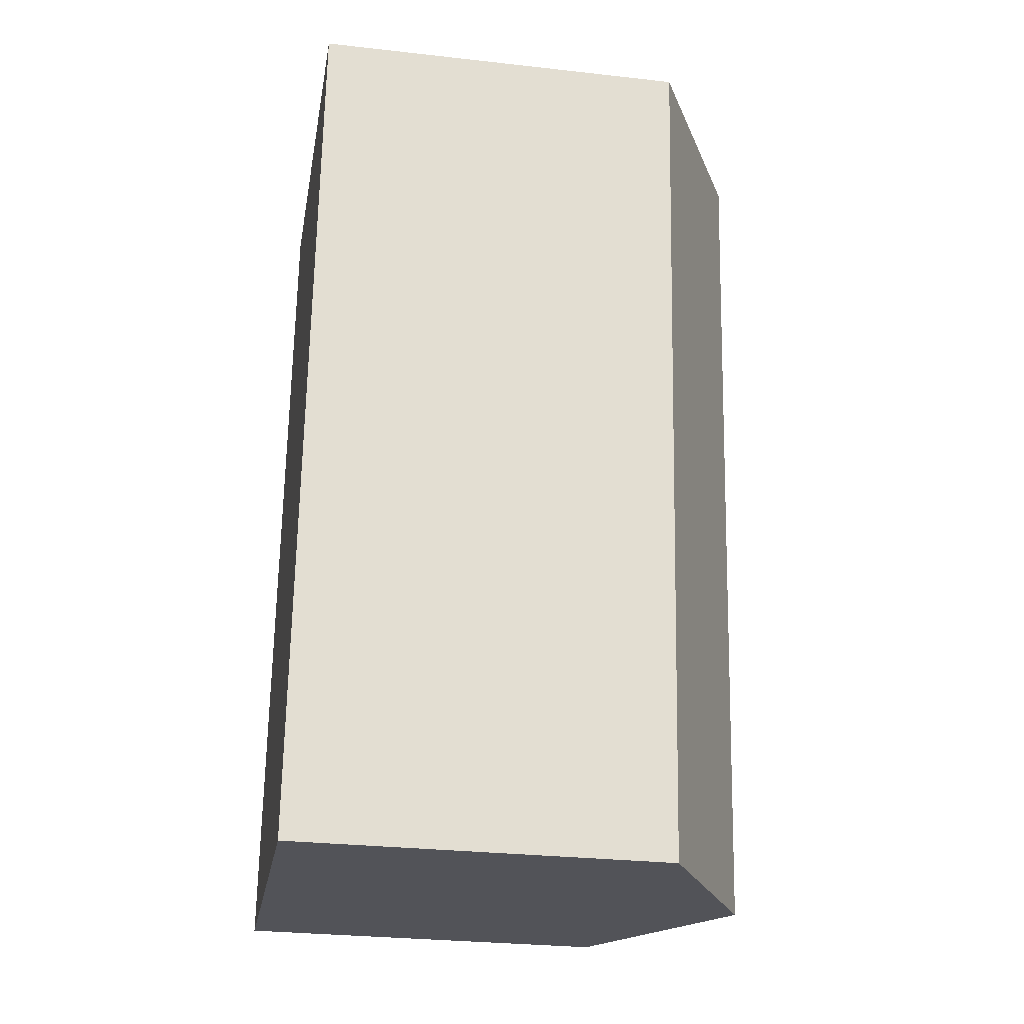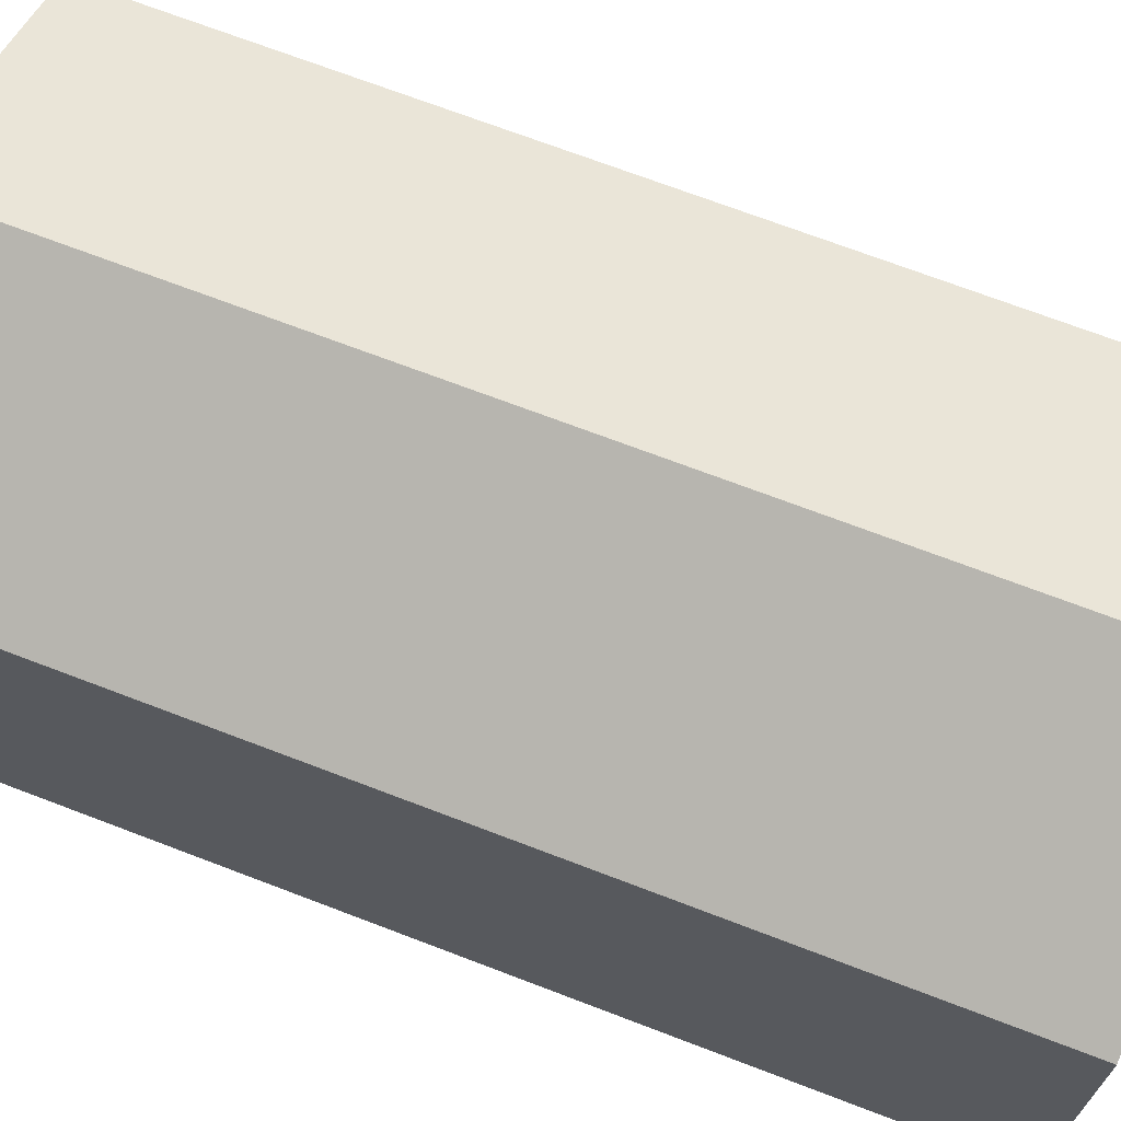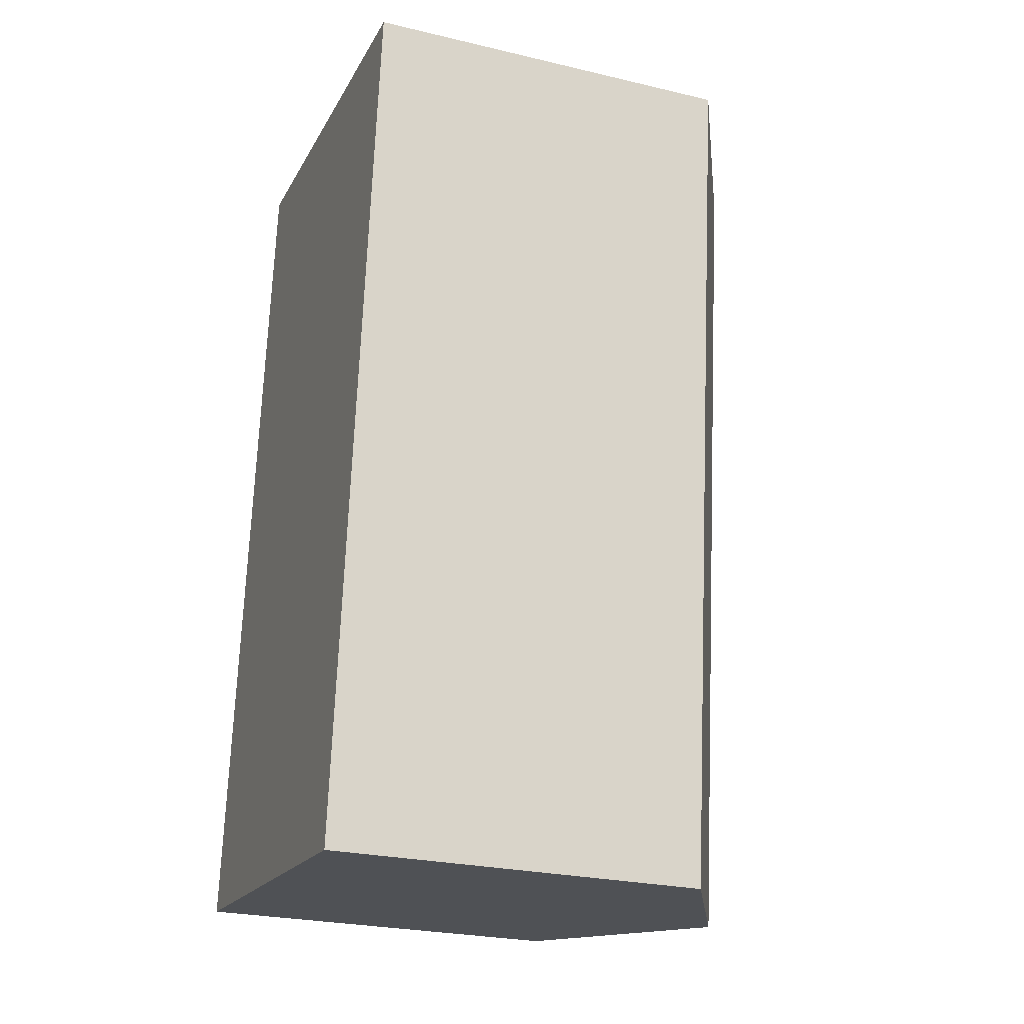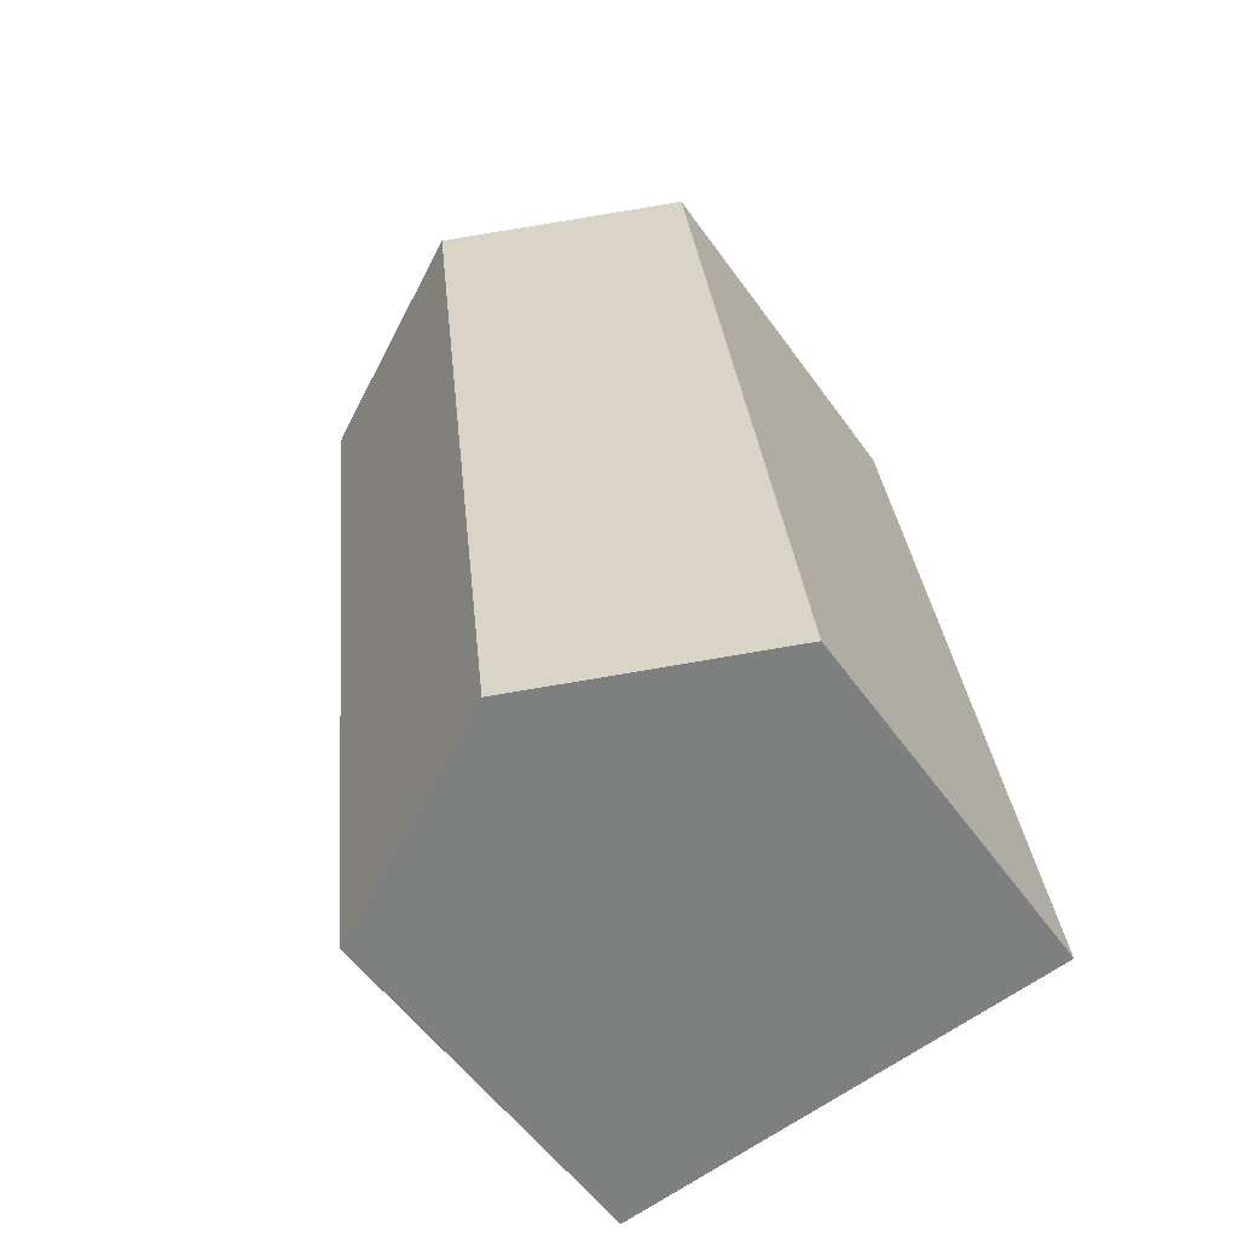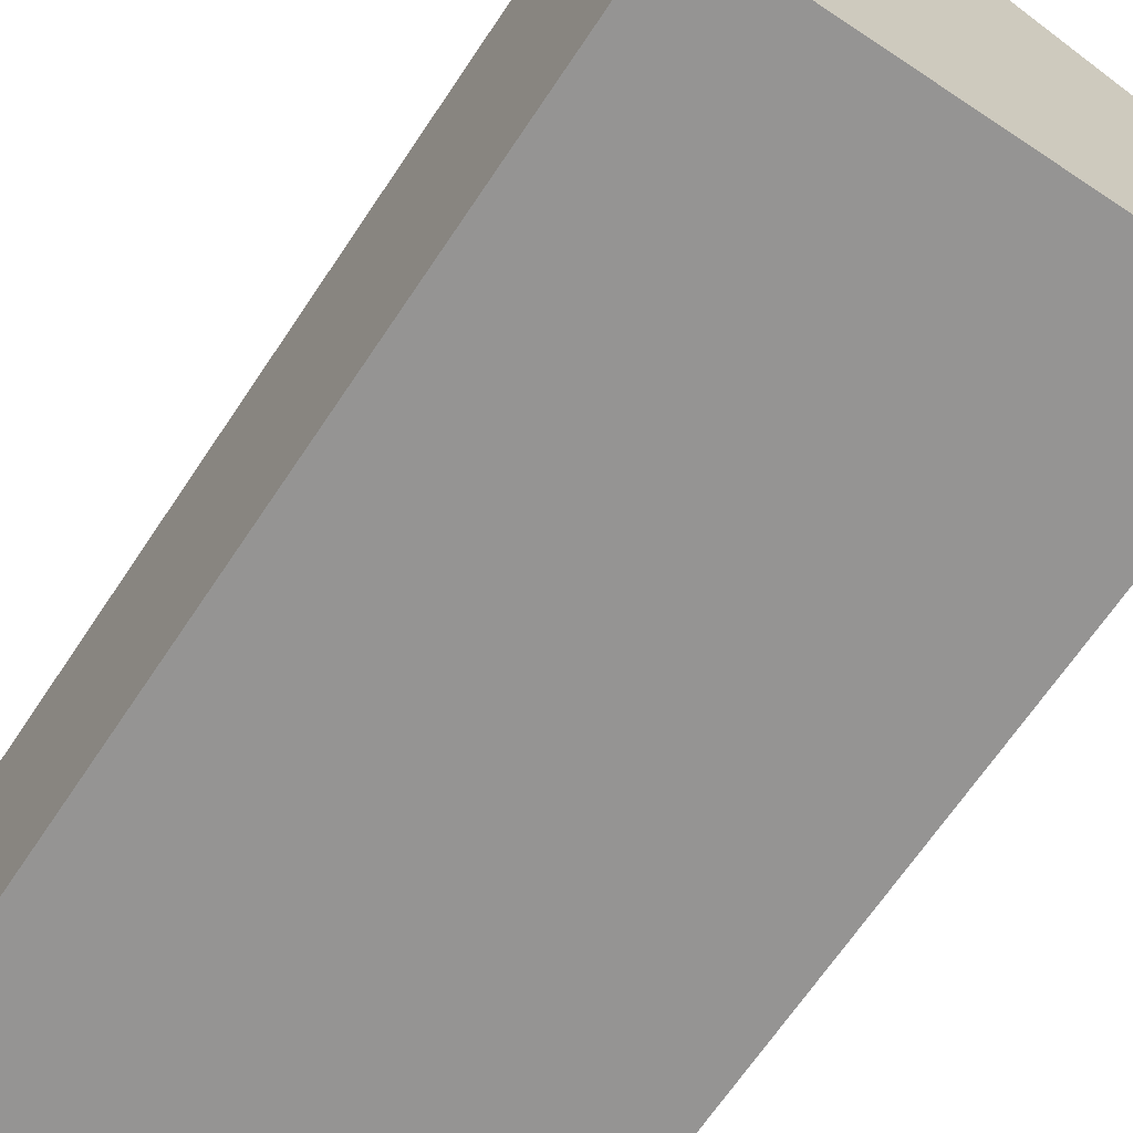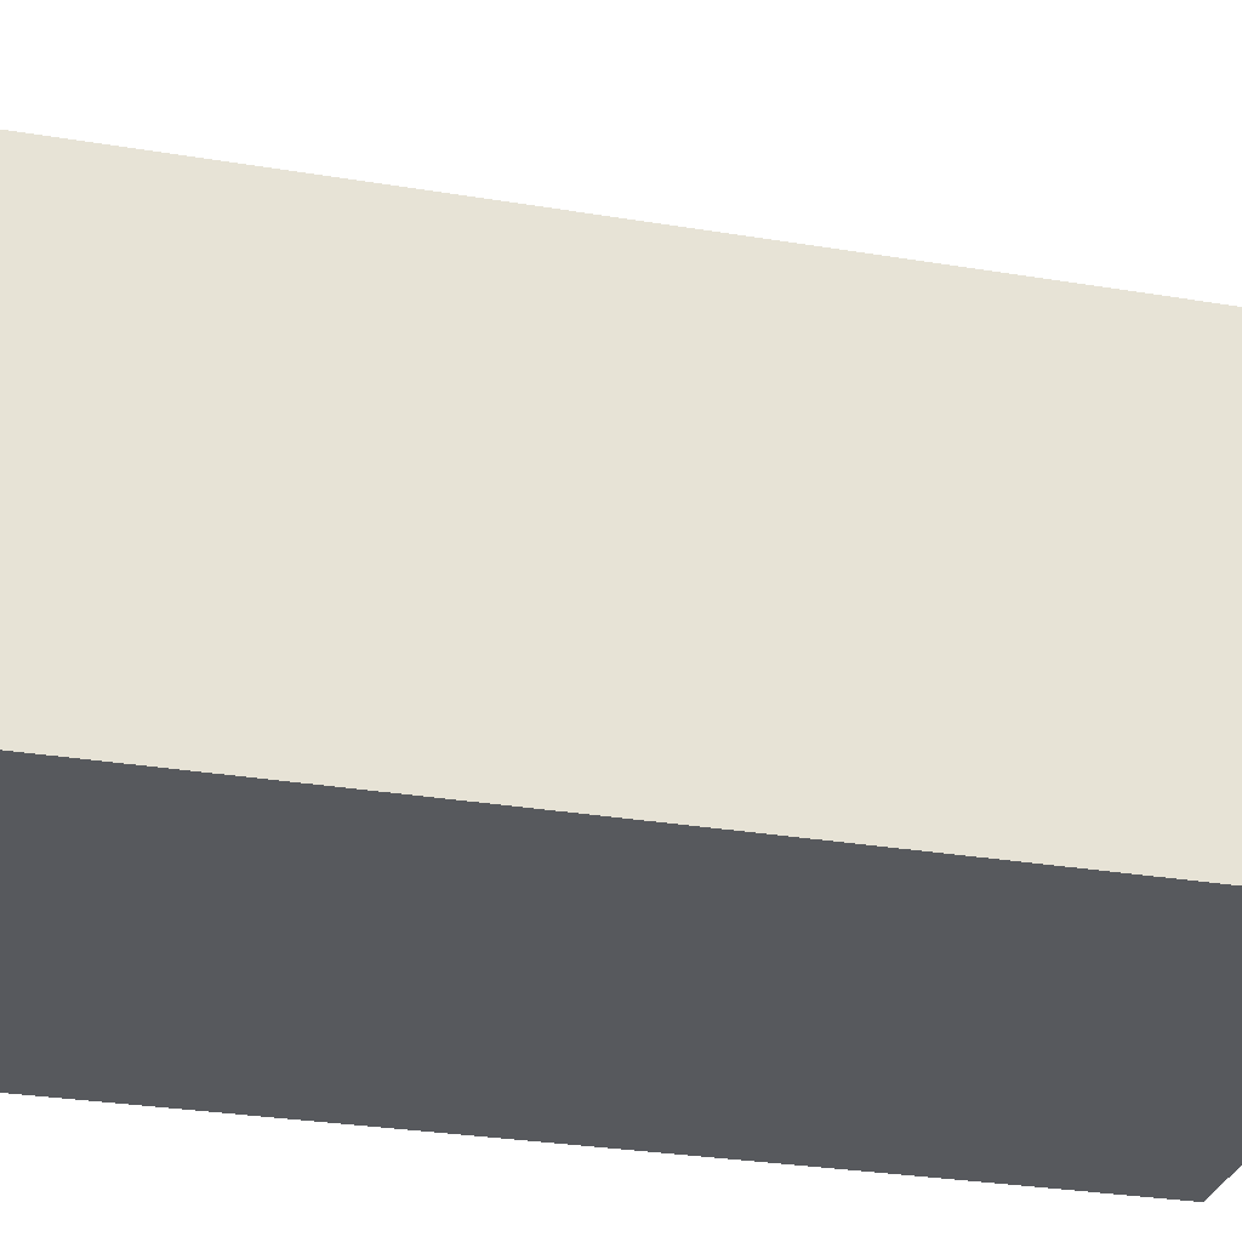
<metadata>
{"format":"obj","ext":"obj","renderer":"f3d","projection":"perspective","resolution":1024,"background":"white","views":[{"elev":-29.0,"azim":80.5,"up":"+Z"},{"elev":70.3,"azim":117.6,"up":"+Y"},{"elev":-25.8,"azim":69.4,"up":"+Z"},{"elev":-55.4,"azim":-145.1,"up":"+Z"},{"elev":-67.1,"azim":152.9,"up":"+Y"},{"elev":-29.6,"azim":82.9,"up":"+Y"}]}
</metadata>
<code>
v  12 8.369 18.13
v  4.885 10.91 -0.567
v  7.12 10.91 18.69
v  10.4 8.368 4.321
v  9.77 8.368 -1.134
v  0 8.369 5.125e-16
v  2.235 8.369 19.26
v  9.77 6.944e-17 -1.134
v  0 0 0
v  4.885 3.472e-17 -0.567
v  2.235 -1.179e-15 19.26
v  12 -1.11e-15 18.13
v  7.12 -1.145e-15 18.69
v  10.4 -2.646e-16 4.321
g defaultobject
f 1 2 3
f 2 1 4
f 2 4 5
f 6 3 2
f 3 6 7
f 8 2 5
f 2 8 6
f 6 8 9
f 9 8 10
f 9 7 6
f 7 9 11
f 11 3 7
f 3 11 1
f 1 11 12
f 12 11 13
f 12 4 1
f 4 12 14
f 4 14 5
f 5 14 8
f 14 10 8
f 10 14 9
f 9 14 11
f 11 14 12
f 11 12 13

</code>
